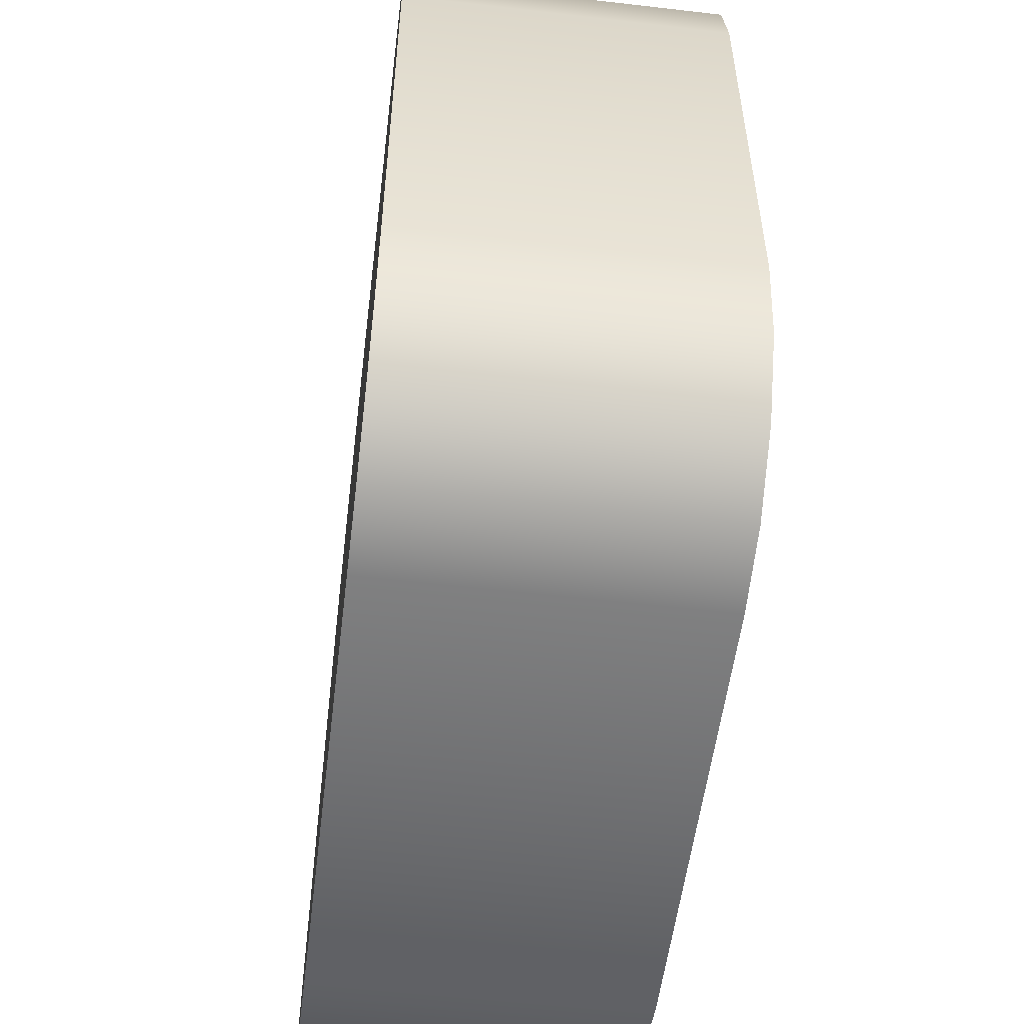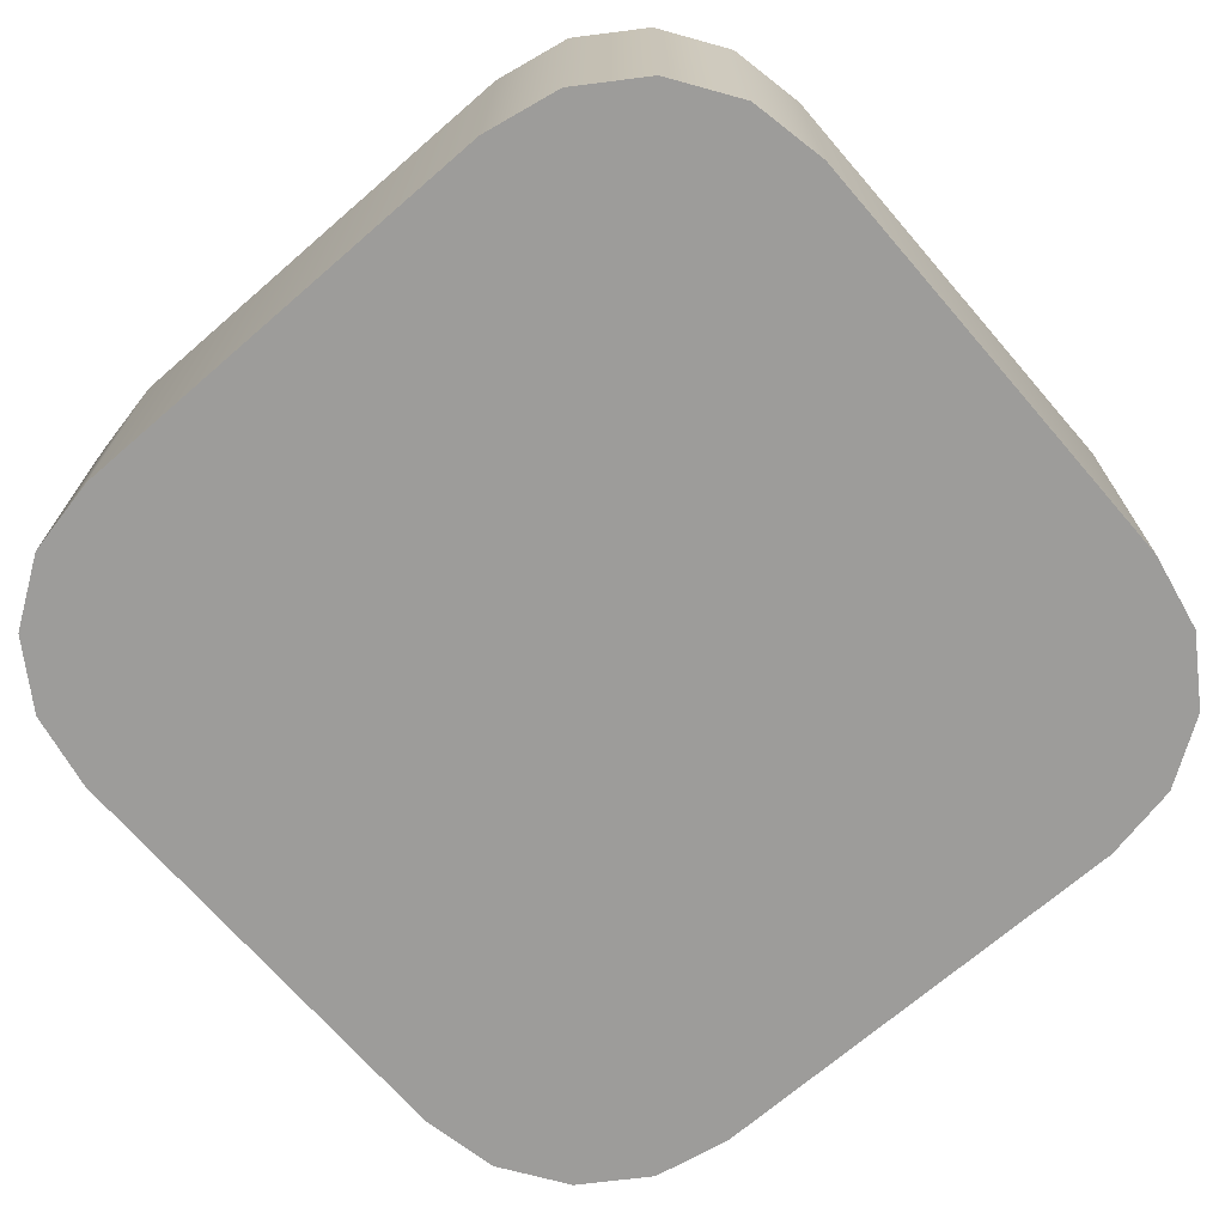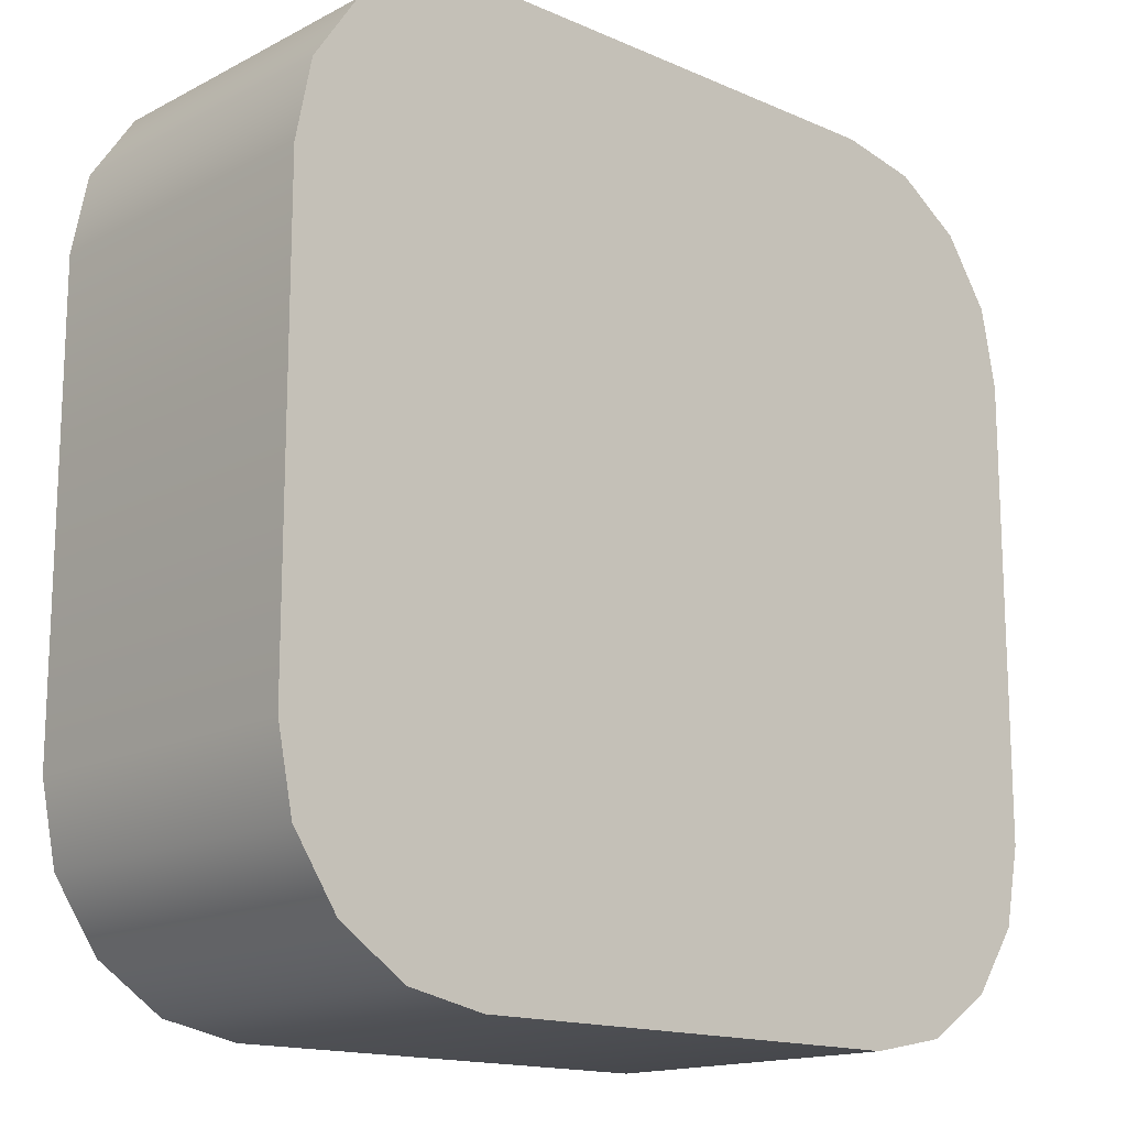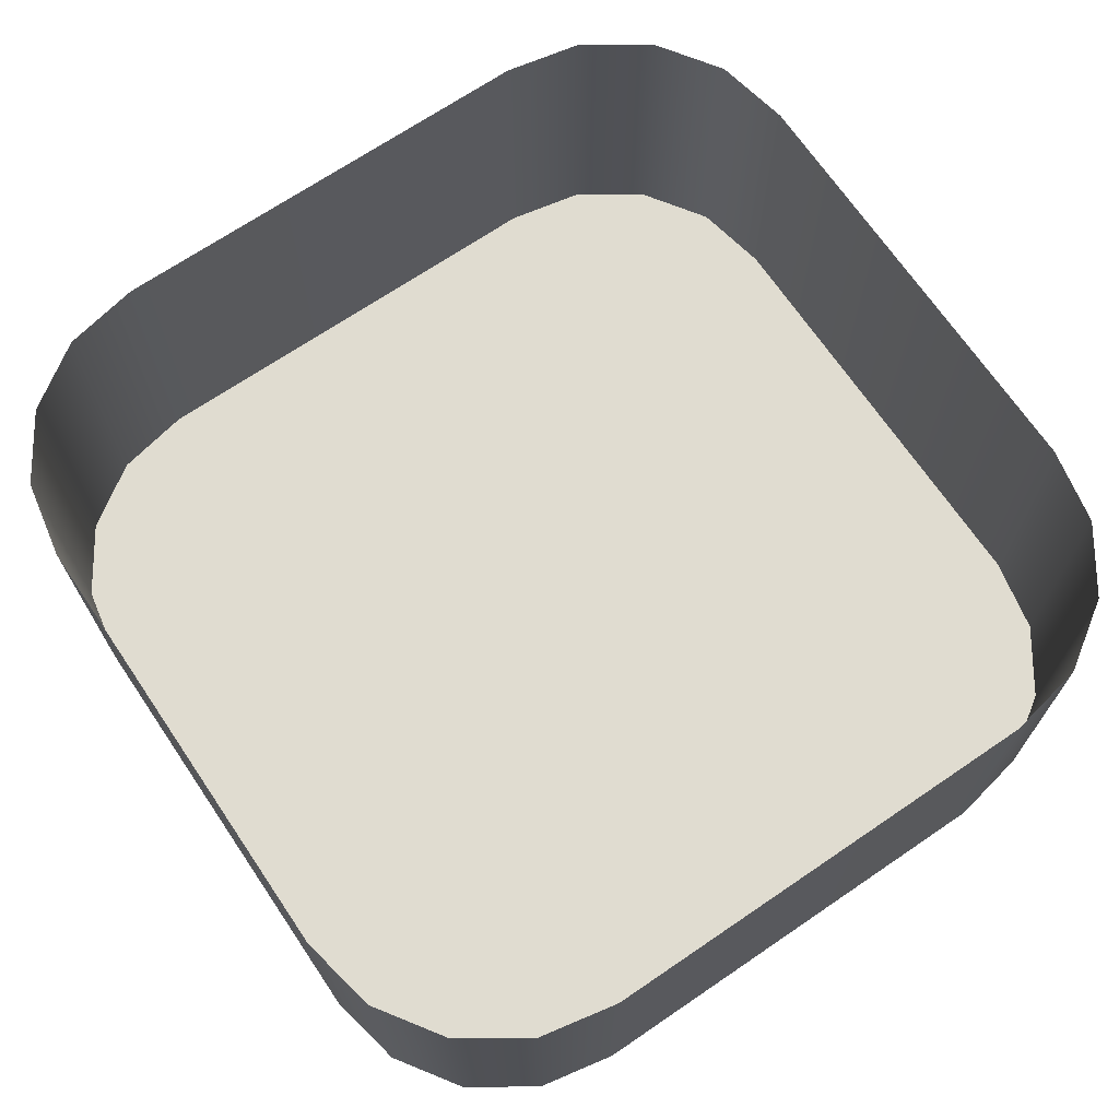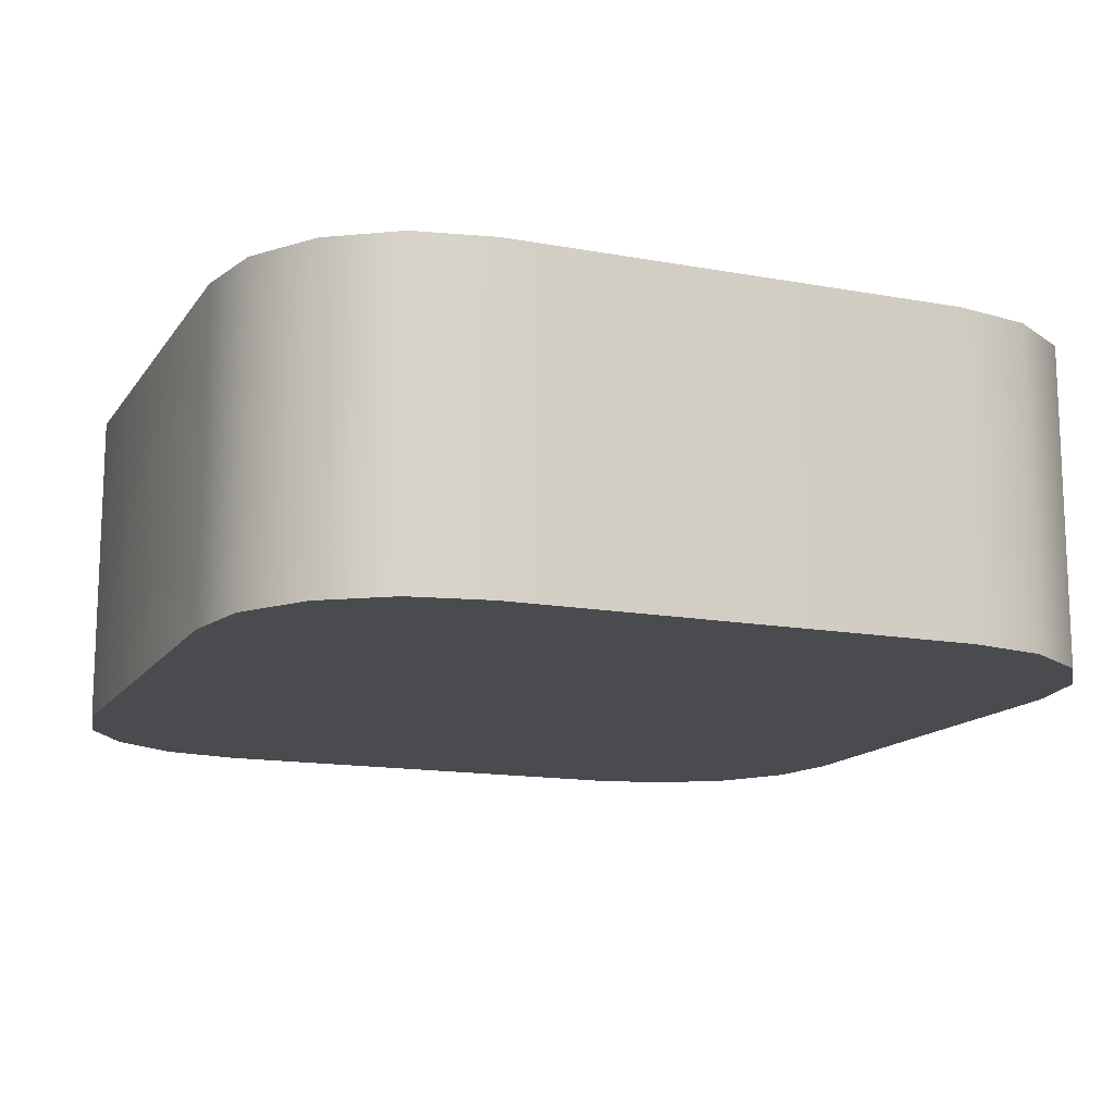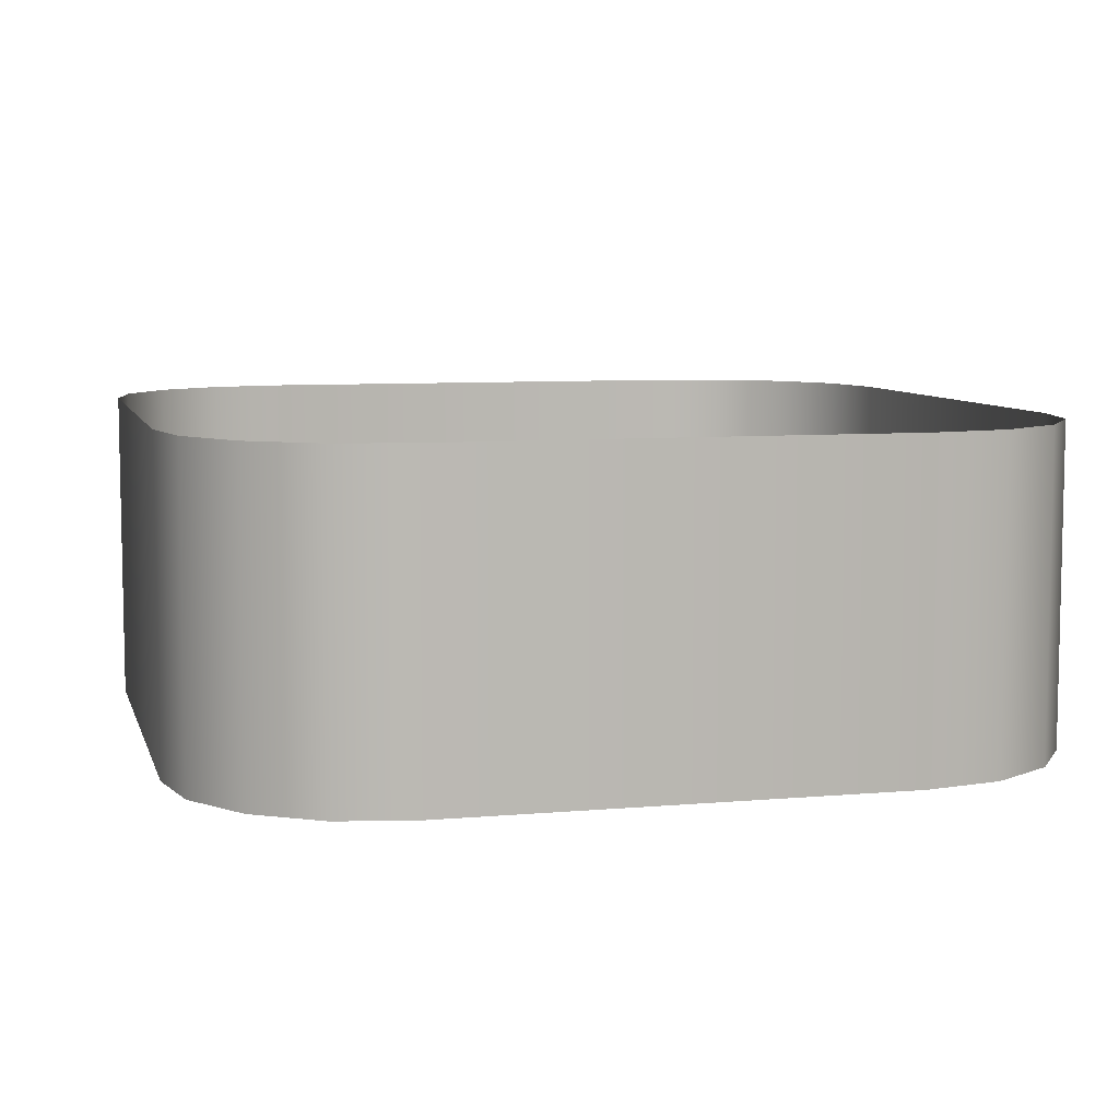
<metadata>
{"format":"obj","ext":"obj","renderer":"f3d","projection":"perspective","resolution":1024,"background":"white","views":[{"elev":-54.5,"azim":-97.0,"up":"+Y"},{"elev":-70.3,"azim":40.9,"up":"+Z"},{"elev":-15.4,"azim":137.4,"up":"+Y"},{"elev":69.7,"azim":-124.2,"up":"+Z"},{"elev":-14.2,"azim":157.9,"up":"+Z"},{"elev":7.5,"azim":-14.3,"up":"+Z"}]}
</metadata>
<code>
o #ID73
v 0.1014 -0.2301 -0.03459
v 0.1059 -0.2072 0.05937
v 0.1059 -0.2072 -0.03459
v 0.1014 -0.2301 0.05937
v 0.1059 -0.07295 0.05937
v 0.1059 -0.07295 -0.03459
v 0.1059 -0.07295 -0.03459
v 0.1014 -0.2301 -0.03459
v 0.1059 -0.2072 -0.03459
v 0.1014 -0.05007 -0.03459
v 0.0884 -0.2495 -0.03459
v 0.0884 -0.03068 -0.03459
v 0.069 -0.2624 -0.03459
v 0.069 -0.01772 -0.03459
v 0.04613 -0.01317 -0.03459
v 0.04613 -0.267 -0.03459
v -0.0881 -0.01317 -0.03459
v -0.0881 -0.267 -0.03459
v -0.111 -0.01772 -0.03459
v -0.111 -0.2624 -0.03459
v -0.1304 -0.2495 -0.03459
v -0.1304 -0.03068 -0.03459
v -0.1433 -0.2301 -0.03459
v -0.1433 -0.05007 -0.03459
v -0.1479 -0.07295 -0.03459
v -0.1479 -0.2072 -0.03459
v 0.0884 -0.2495 -0.03459
v 0.0884 -0.2495 0.05937
v 0.1014 -0.05007 0.05937
v 0.1014 -0.05007 -0.03459
v -0.111 -0.01772 0.05937
v -0.1304 -0.03068 -0.03459
v -0.111 -0.01772 -0.03459
v -0.1304 -0.03068 0.05937
v -0.1433 -0.05007 0.05937
v -0.1433 -0.05007 -0.03459
v -0.1479 -0.07295 0.05937
v -0.1479 -0.07295 -0.03459
v -0.1479 -0.2072 0.05937
v -0.1479 -0.2072 -0.03459
v -0.1433 -0.2301 0.05937
v -0.1433 -0.2301 -0.03459
v -0.1304 -0.2495 0.05937
v -0.1304 -0.2495 -0.03459
v -0.111 -0.2624 -0.03459
v -0.111 -0.2624 0.05937
v -0.0881 -0.267 -0.03459
v -0.0881 -0.267 0.05937
v 0.04613 -0.267 -0.03459
v 0.04613 -0.267 0.05937
v 0.069 -0.2624 -0.03459
v 0.069 -0.2624 0.05937
v 0.0884 -0.03068 0.05937
v 0.0884 -0.03068 -0.03459
v 0.069 -0.01772 -0.03459
v 0.069 -0.01772 0.05937
v 0.04613 -0.01317 -0.03459
v 0.04613 -0.01317 0.05937
v -0.0881 -0.01317 -0.03459
v -0.0881 -0.01317 0.05937
f 1 2 3
f 2 1 4
f 3 5 6
f 5 3 2
f 7 8 9
f 8 7 10
f 8 10 11
f 11 10 12
f 11 12 13
f 13 12 14
f 13 14 15
f 13 15 16
f 16 15 17
f 16 17 18
f 18 17 19
f 18 19 20
f 20 19 21
f 21 19 22
f 21 22 23
f 23 22 24
f 23 24 25
f 23 25 26
f 27 4 1
f 4 27 28
f 6 29 30
f 29 6 5
f 31 32 33
f 32 31 34
f 35 32 34
f 32 35 36
f 37 36 35
f 36 37 38
f 39 38 37
f 38 39 40
f 41 40 39
f 40 41 42
f 43 42 41
f 42 43 44
f 43 45 44
f 45 43 46
f 46 47 45
f 47 46 48
f 48 49 47
f 49 48 50
f 50 51 49
f 51 50 52
f 52 27 51
f 27 52 28
f 30 53 54
f 53 30 29
f 53 55 54
f 55 53 56
f 56 57 55
f 57 56 58
f 58 59 57
f 59 58 60
f 60 33 59
f 33 60 31

</code>
